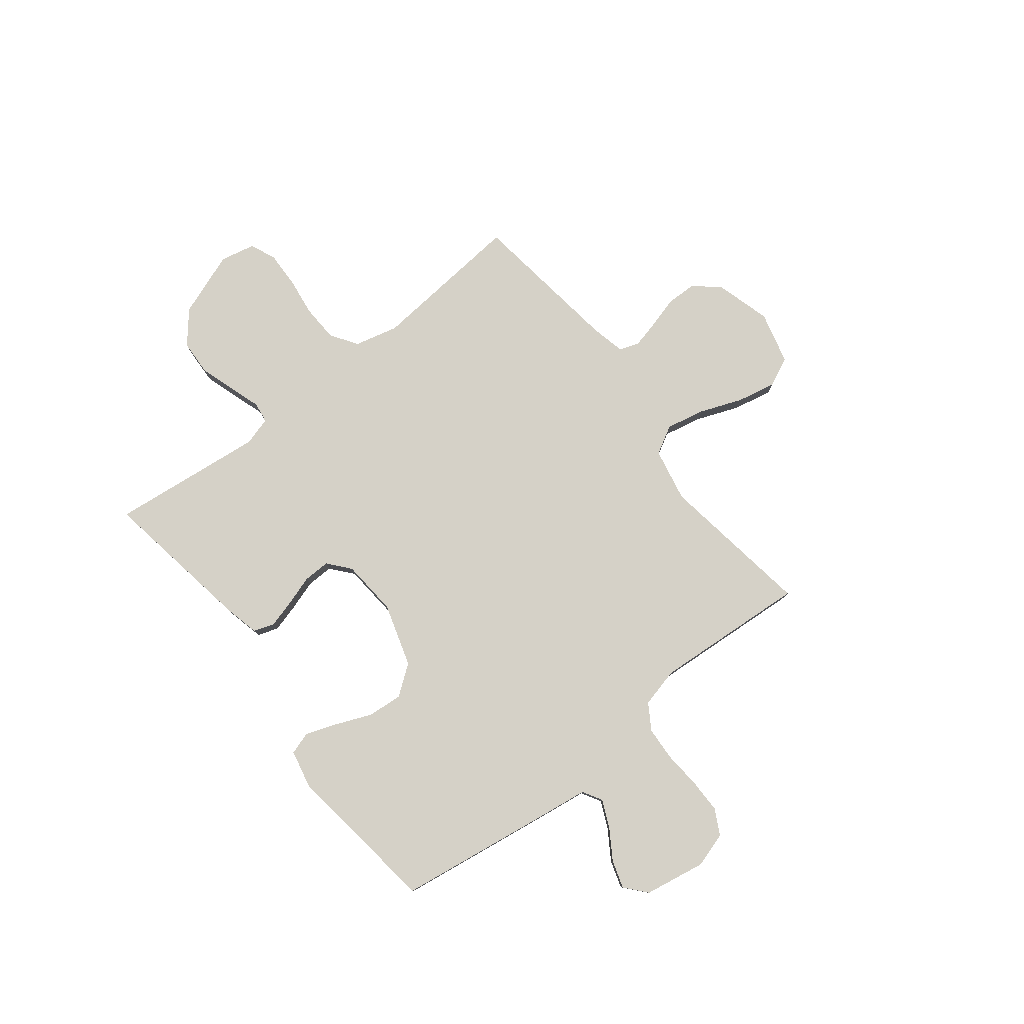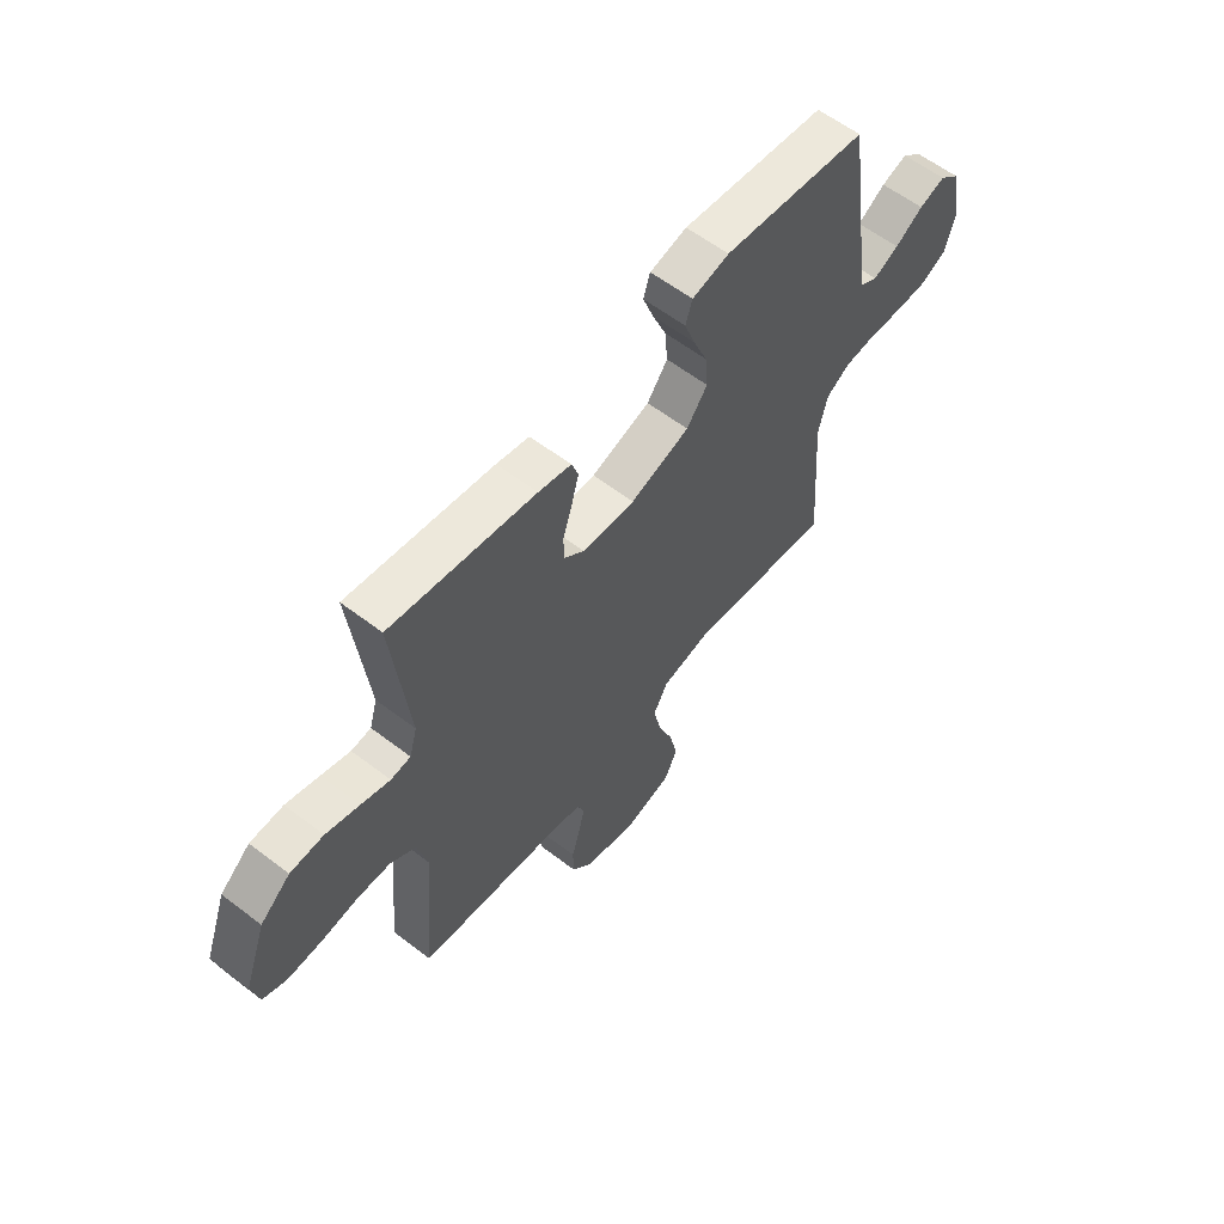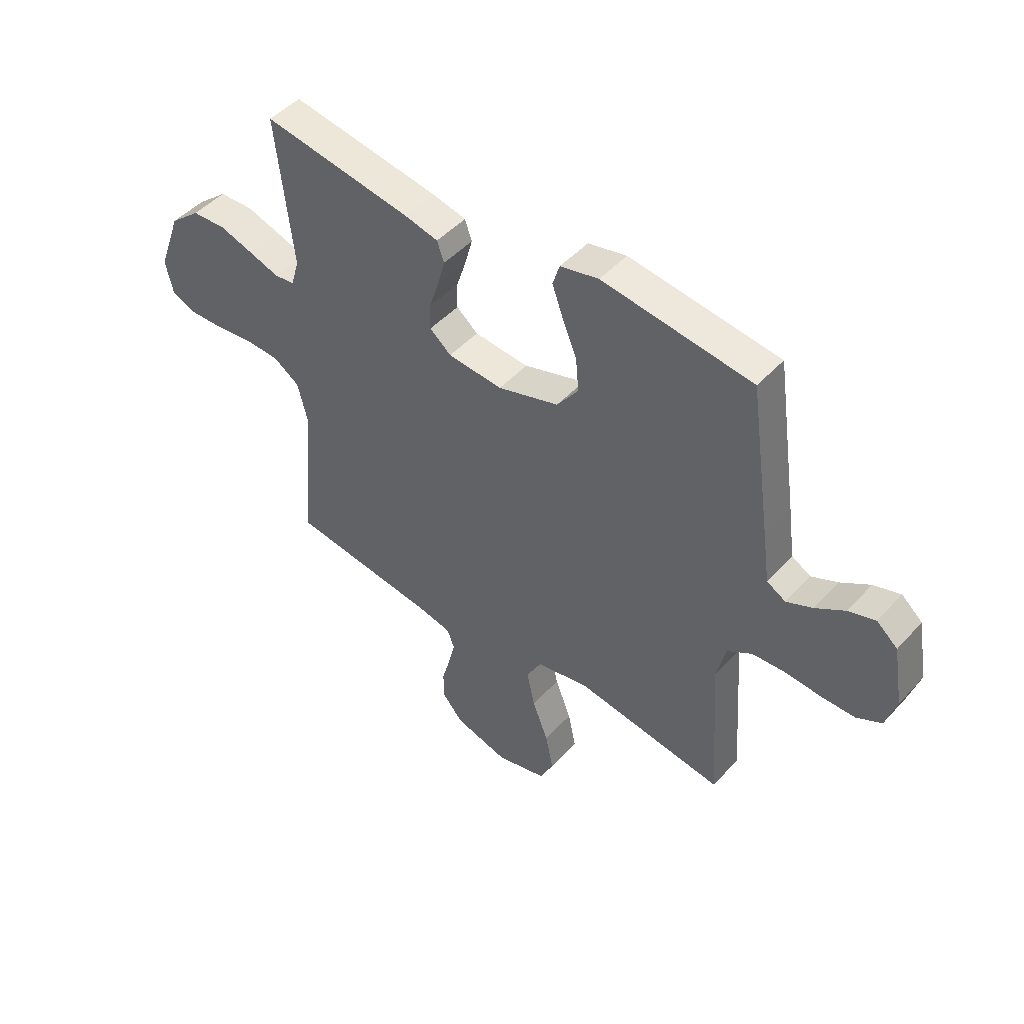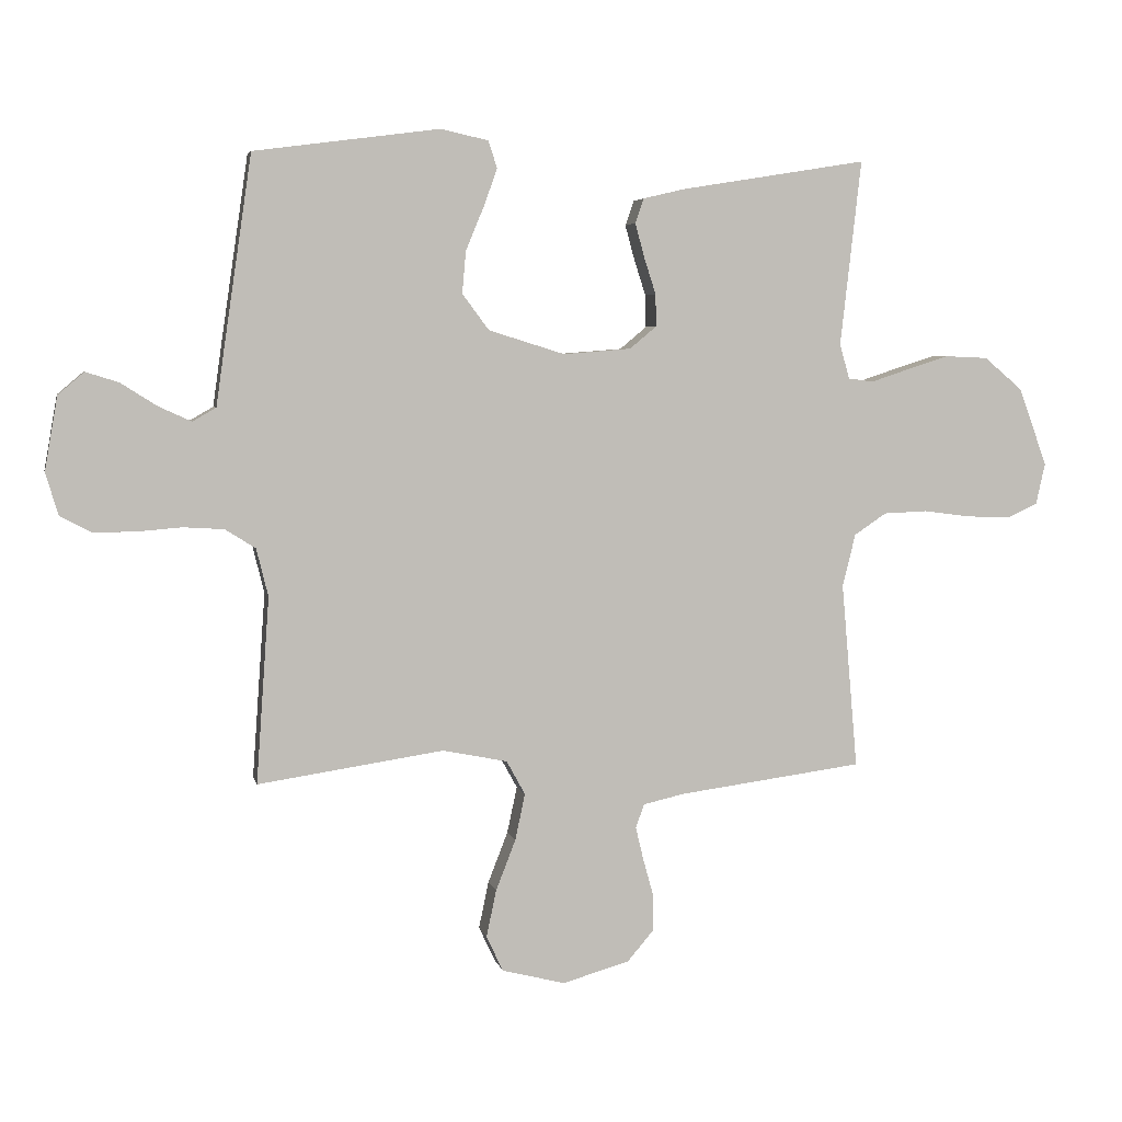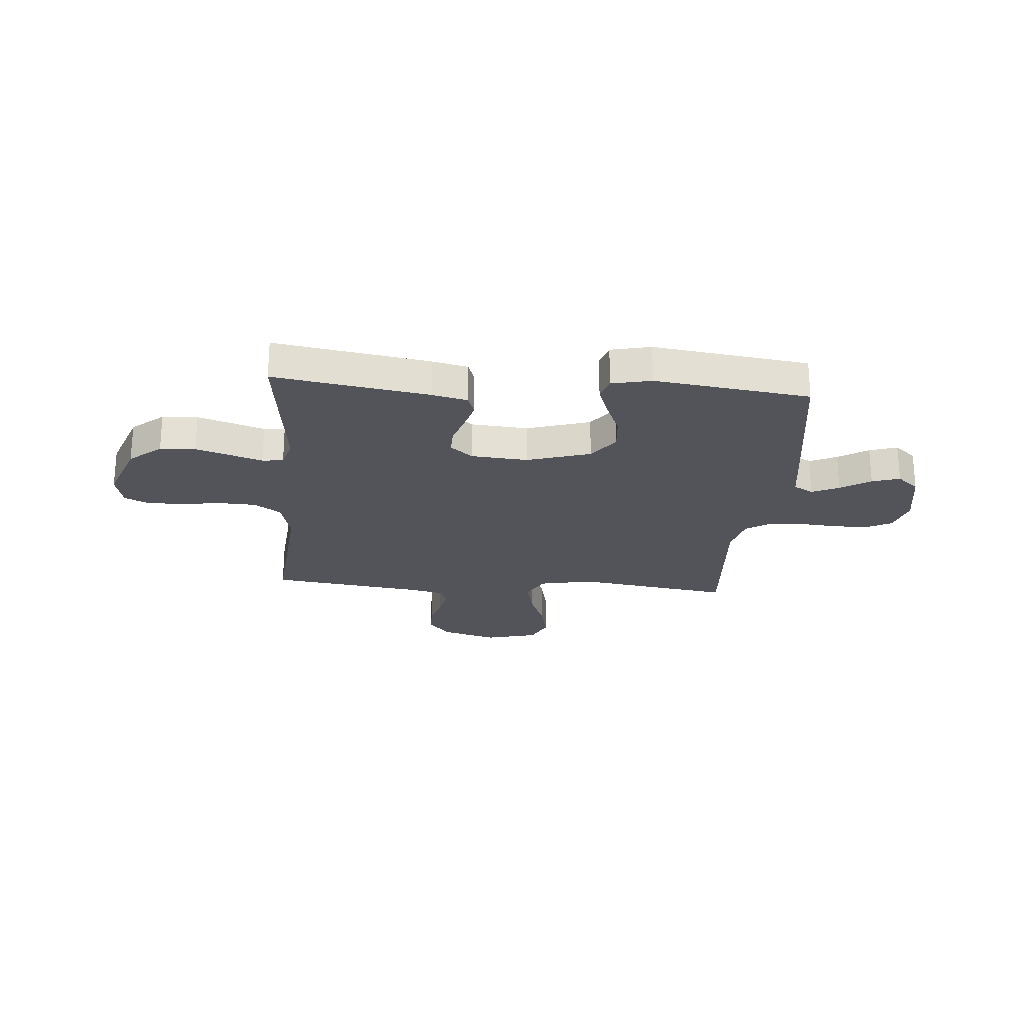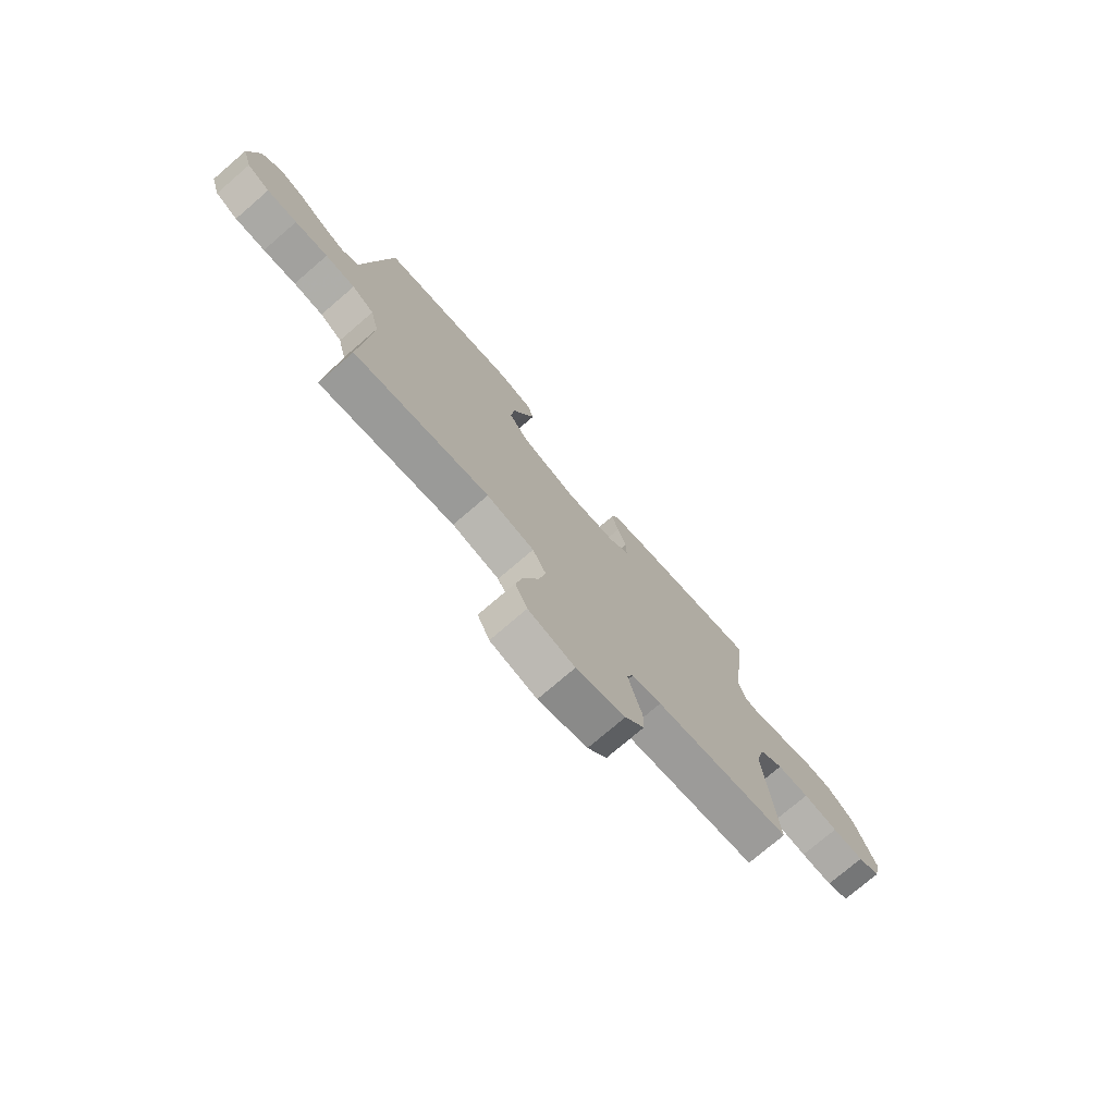
<metadata>
{"format":"obj","ext":"obj","renderer":"f3d","projection":"perspective","resolution":1024,"background":"white","views":[{"elev":79.3,"azim":51.9,"up":"+Y"},{"elev":59.6,"azim":-51.8,"up":"+Z"},{"elev":47.2,"azim":39.8,"up":"+Z"},{"elev":4.4,"azim":168.1,"up":"+Z"},{"elev":-23.7,"azim":-4.6,"up":"+Y"},{"elev":-75.3,"azim":130.7,"up":"+Z"}]}
</metadata>
<code>
v 0.5 0.07 -0.5
v 0.2 0.07 -0.455
v 0.095 0.07 -0.476
v 0.065 0.07 -0.531
v 0.081 0.07 -0.606
v 0.113 0.07 -0.688
v 0.129 0.07 -0.764
v 0.102 0.07 -0.821
v 0 0.07 -0.847
v -0.108 0.07 -0.816
v -0.15 0.07 -0.767
v -0.151 0.07 -0.708
v -0.134 0.07 -0.647
v -0.121 0.07 -0.593
v -0.135 0.07 -0.555
v -0.2 0.07 -0.54
v -0.5 0.07 -0.5
v -0.474 0.07 -0.2
v -0.495 0.07 -0.115
v -0.547 0.07 -0.08
v -0.618 0.07 -0.077
v -0.695 0.07 -0.087
v -0.765 0.07 -0.089
v -0.814 0.07 -0.067
v -0.829 0.07 0
v -0.783 0.07 0.126
v -0.721 0.07 0.178
v -0.652 0.07 0.181
v -0.583 0.07 0.159
v -0.523 0.07 0.139
v -0.482 0.07 0.144
v -0.466 0.07 0.2
v -0.5 0.07 0.5
v -0.2 0.07 0.451
v -0.132 0.07 0.435
v -0.118 0.07 0.395
v -0.133 0.07 0.34
v -0.152 0.07 0.281
v -0.153 0.07 0.229
v -0.11 0.07 0.193
v 0 0.07 0.184
v 0.123 0.07 0.222
v 0.166 0.07 0.28
v 0.16 0.07 0.348
v 0.131 0.07 0.418
v 0.109 0.07 0.479
v 0.123 0.07 0.523
v 0.2 0.07 0.54
v 0.5 0.07 0.5
v 0.544 0.07 0.2
v 0.558 0.07 0.1
v 0.596 0.07 0.078
v 0.649 0.07 0.102
v 0.707 0.07 0.139
v 0.761 0.07 0.156
v 0.803 0.07 0.12
v 0.824 0.07 0
v 0.803 0.07 -0.068
v 0.753 0.07 -0.094
v 0.686 0.07 -0.094
v 0.613 0.07 -0.088
v 0.547 0.07 -0.092
v 0.498 0.07 -0.123
v 0.479 0.07 -0.2
v 0.5 0 -0.5
v 0.2 0 -0.455
v 0.095 0 -0.476
v 0.065 0 -0.531
v 0.081 0 -0.606
v 0.113 0 -0.688
v 0.129 0 -0.764
v 0.102 0 -0.821
v 0 0 -0.847
v -0.108 0 -0.816
v -0.15 0 -0.767
v -0.151 0 -0.708
v -0.134 0 -0.647
v -0.121 0 -0.593
v -0.135 0 -0.555
v -0.2 0 -0.54
v -0.5 0 -0.5
v -0.474 0 -0.2
v -0.495 0 -0.115
v -0.547 0 -0.08
v -0.618 0 -0.077
v -0.695 0 -0.087
v -0.765 0 -0.089
v -0.814 0 -0.067
v -0.829 0 0
v -0.783 0 0.126
v -0.721 0 0.178
v -0.652 0 0.181
v -0.583 0 0.159
v -0.523 0 0.139
v -0.482 0 0.144
v -0.466 0 0.2
v -0.5 0 0.5
v -0.2 0 0.451
v -0.132 0 0.435
v -0.118 0 0.395
v -0.133 0 0.34
v -0.152 0 0.281
v -0.153 0 0.229
v -0.11 0 0.193
v 0 0 0.184
v 0.123 0 0.222
v 0.166 0 0.28
v 0.16 0 0.348
v 0.131 0 0.418
v 0.109 0 0.479
v 0.123 0 0.523
v 0.2 0 0.54
v 0.5 0 0.5
v 0.544 0 0.2
v 0.558 0 0.1
v 0.596 0 0.078
v 0.649 0 0.102
v 0.707 0 0.139
v 0.761 0 0.156
v 0.803 0 0.12
v 0.824 0 0
v 0.803 0 -0.068
v 0.753 0 -0.094
v 0.686 0 -0.094
v 0.613 0 -0.088
v 0.547 0 -0.092
v 0.498 0 -0.123
v 0.479 0 -0.2
f 58 59 60 61
f 58 61 62
f 57 58 62
f 56 57 62
f 53 54 55 56
f 52 53 56 62
f 51 52 62 63
f 49 50 51 63
f 44 45 46 47
f 44 47 48 49
f 35 36 37 38
f 33 34 35 38
f 32 33 38 39
f 31 32 39 40
f 27 28 29 30
f 25 26 27 30
f 25 30 31
f 21 22 23 24
f 20 21 24 25
f 16 17 18
f 15 16 18 19
f 10 11 12 13
f 10 13 14
f 9 10 14
f 8 9 14 15
f 5 6 7 8
f 4 5 8 15
f 64 1 2
f 64 2 3
f 63 64 3
f 43 44 49 63
f 42 43 63 3
f 41 42 3 4
f 20 25 31 40
f 19 20 40 41
f 4 15 19 41
f 125 124 123 122
f 126 125 122
f 126 122 121
f 126 121 120
f 120 119 118 117
f 126 120 117 116
f 127 126 116 115
f 127 115 114 113
f 111 110 109 108
f 113 112 111 108
f 102 101 100 99
f 102 99 98 97
f 103 102 97 96
f 104 103 96 95
f 94 93 92 91
f 94 91 90 89
f 95 94 89
f 88 87 86 85
f 89 88 85 84
f 82 81 80
f 83 82 80 79
f 77 76 75 74
f 78 77 74
f 78 74 73
f 79 78 73 72
f 72 71 70 69
f 79 72 69 68
f 66 65 128
f 67 66 128
f 67 128 127
f 127 113 108 107
f 67 127 107 106
f 68 67 106 105
f 104 95 89 84
f 105 104 84 83
f 105 83 79 68
f 1 65 66 2
f 2 66 67 3
f 3 67 68 4
f 4 68 69 5
f 5 69 70 6
f 6 70 71 7
f 7 71 72 8
f 8 72 73 9
f 9 73 74 10
f 10 74 75 11
f 11 75 76 12
f 12 76 77 13
f 13 77 78 14
f 14 78 79 15
f 15 79 80 16
f 16 80 81 17
f 17 81 82 18
f 18 82 83 19
f 19 83 84 20
f 20 84 85 21
f 21 85 86 22
f 22 86 87 23
f 23 87 88 24
f 24 88 89 25
f 25 89 90 26
f 26 90 91 27
f 27 91 92 28
f 28 92 93 29
f 29 93 94 30
f 30 94 95 31
f 31 95 96 32
f 32 96 97 33
f 33 97 98 34
f 34 98 99 35
f 35 99 100 36
f 36 100 101 37
f 37 101 102 38
f 38 102 103 39
f 39 103 104 40
f 40 104 105 41
f 41 105 106 42
f 42 106 107 43
f 43 107 108 44
f 44 108 109 45
f 45 109 110 46
f 46 110 111 47
f 47 111 112 48
f 48 112 113 49
f 49 113 114 50
f 50 114 115 51
f 51 115 116 52
f 52 116 117 53
f 53 117 118 54
f 54 118 119 55
f 55 119 120 56
f 56 120 121 57
f 57 121 122 58
f 58 122 123 59
f 59 123 124 60
f 60 124 125 61
f 61 125 126 62
f 62 126 127 63
f 63 127 128 64
f 64 128 65 1

</code>
